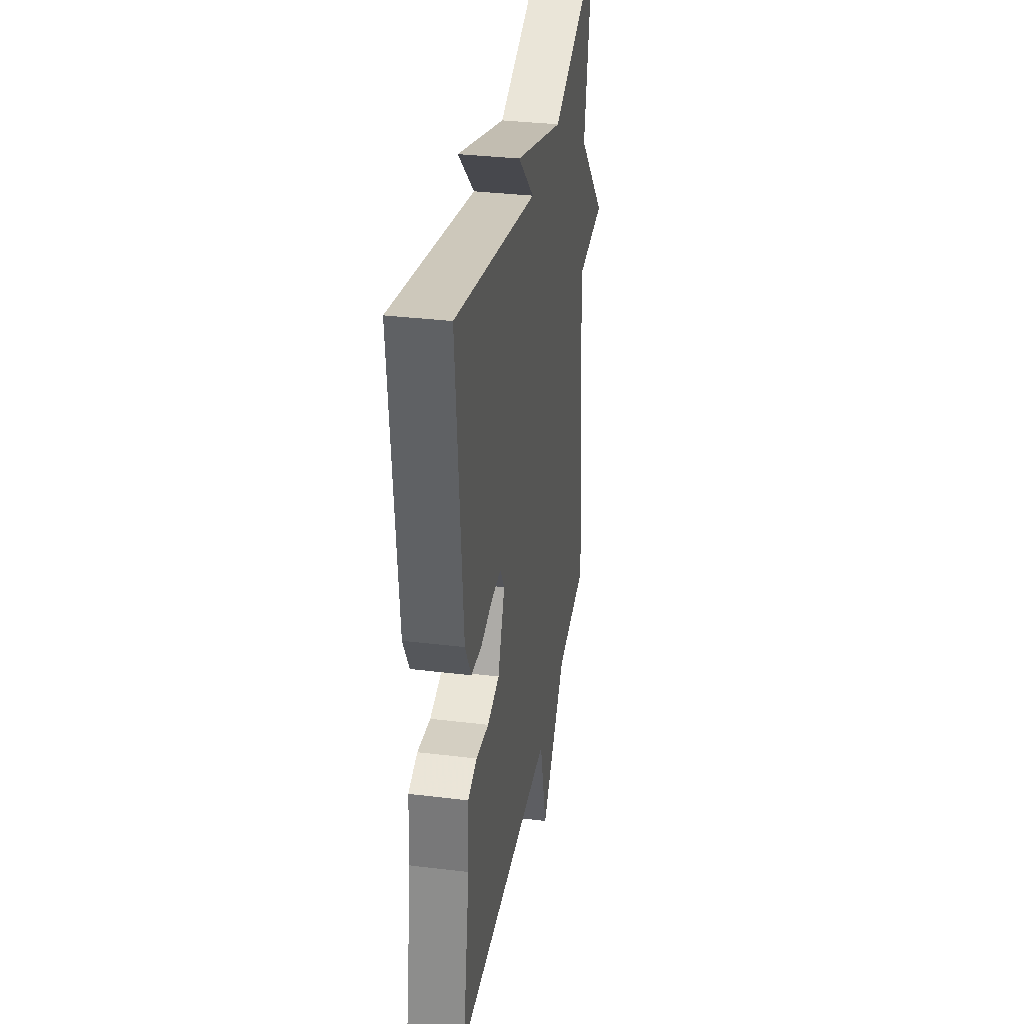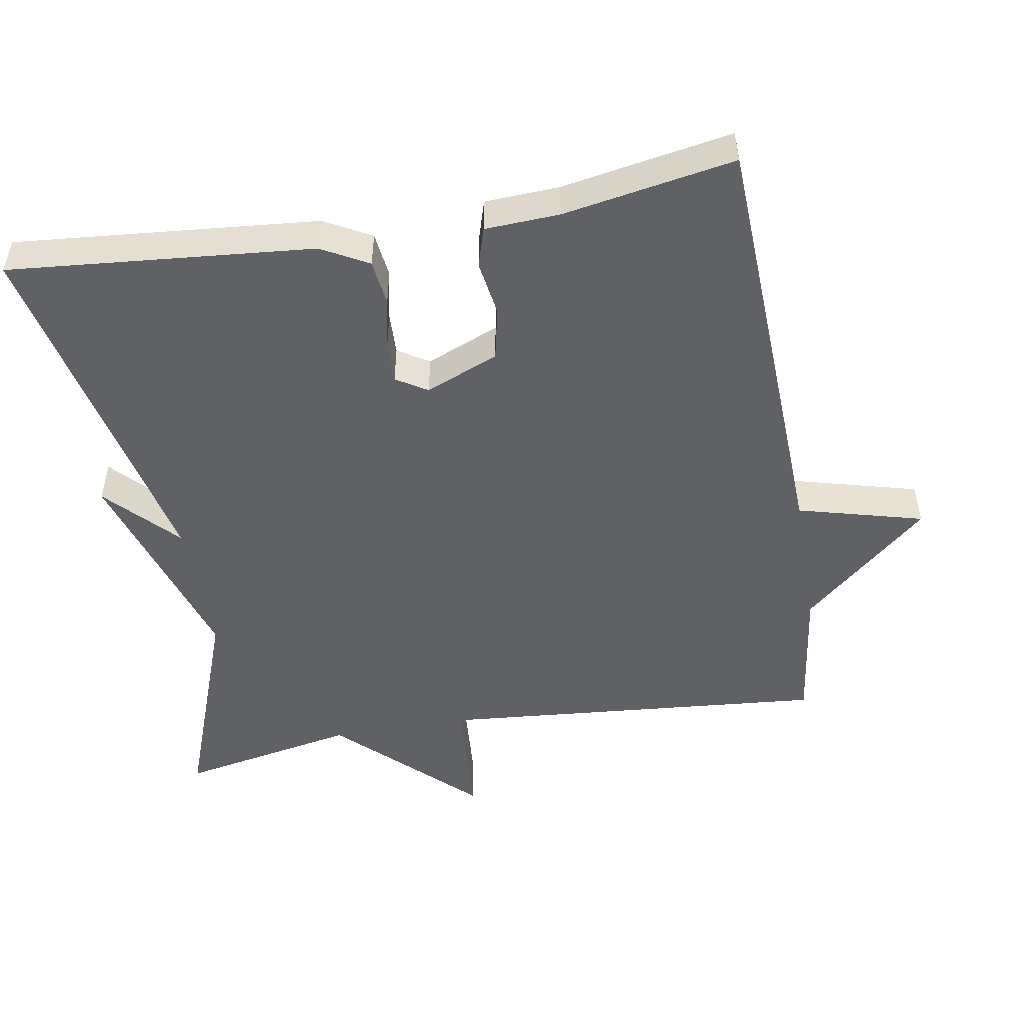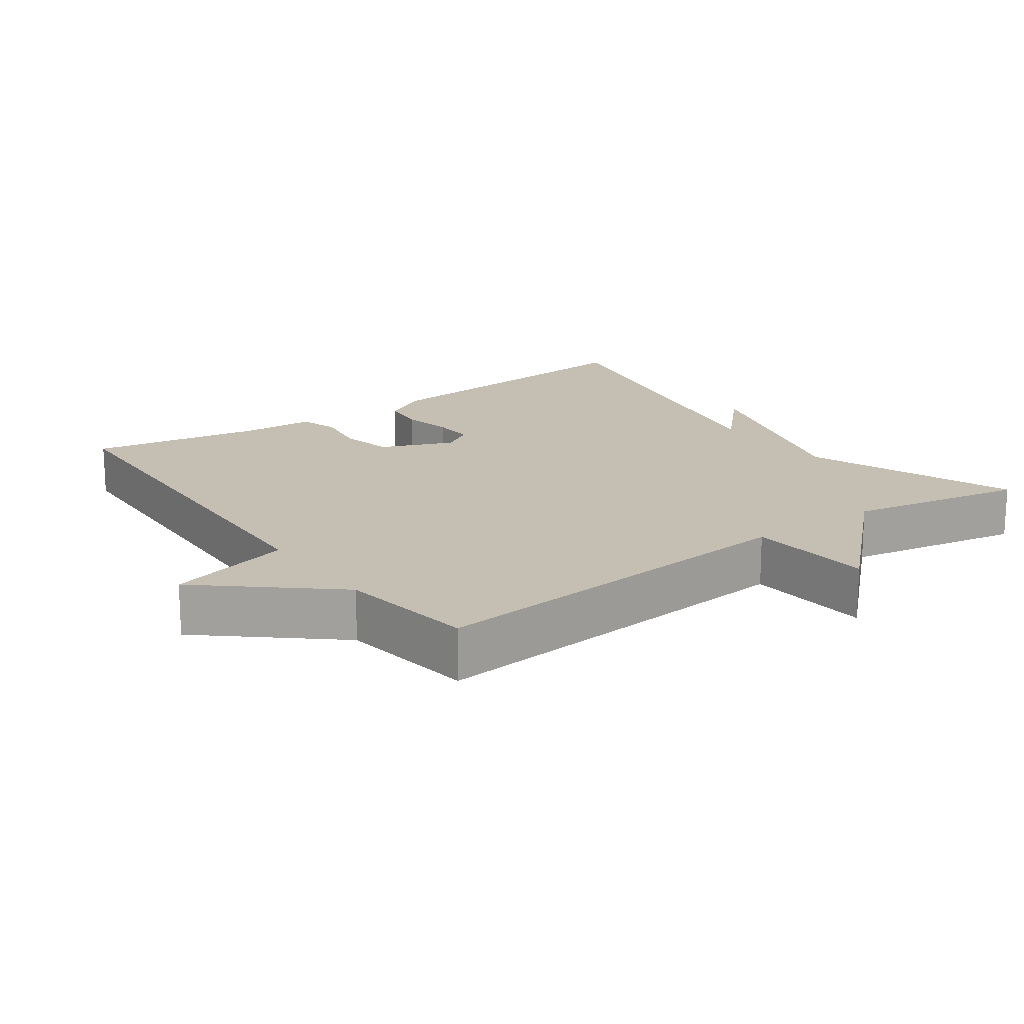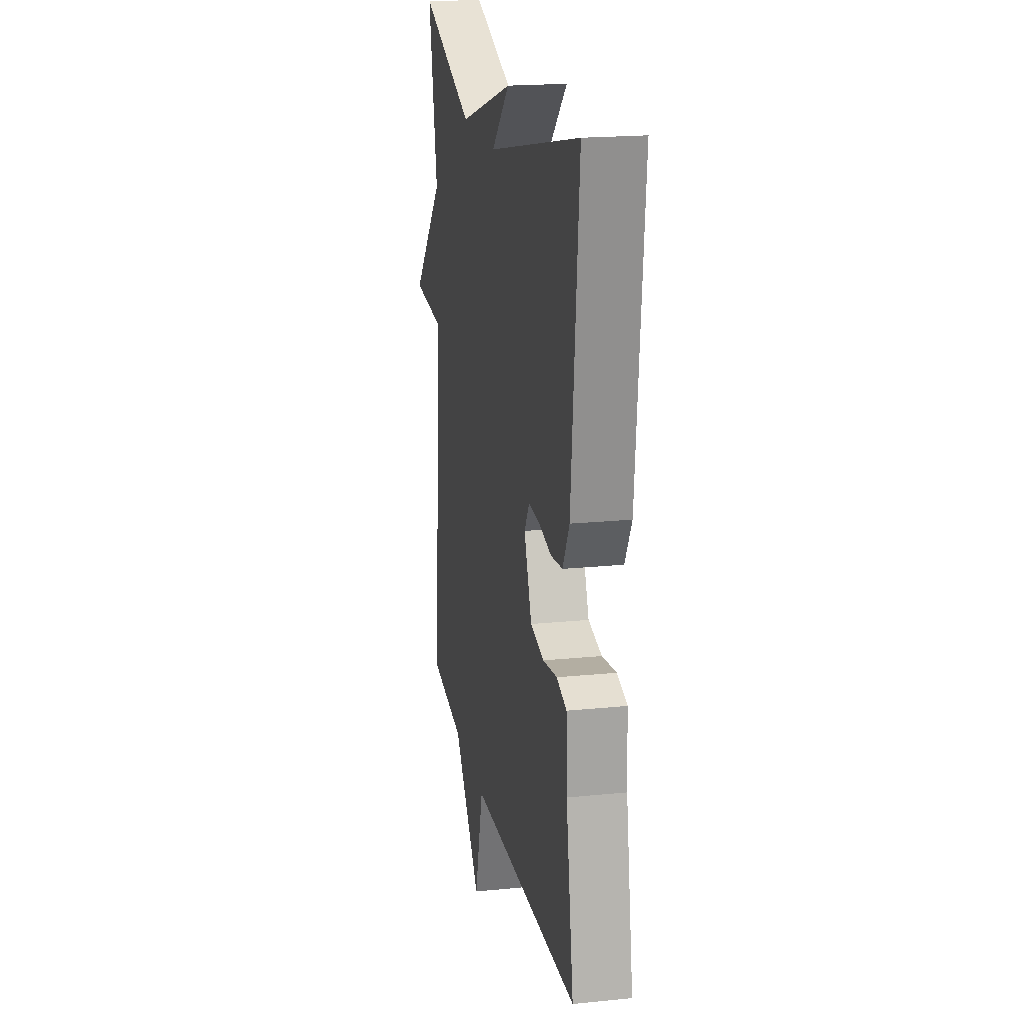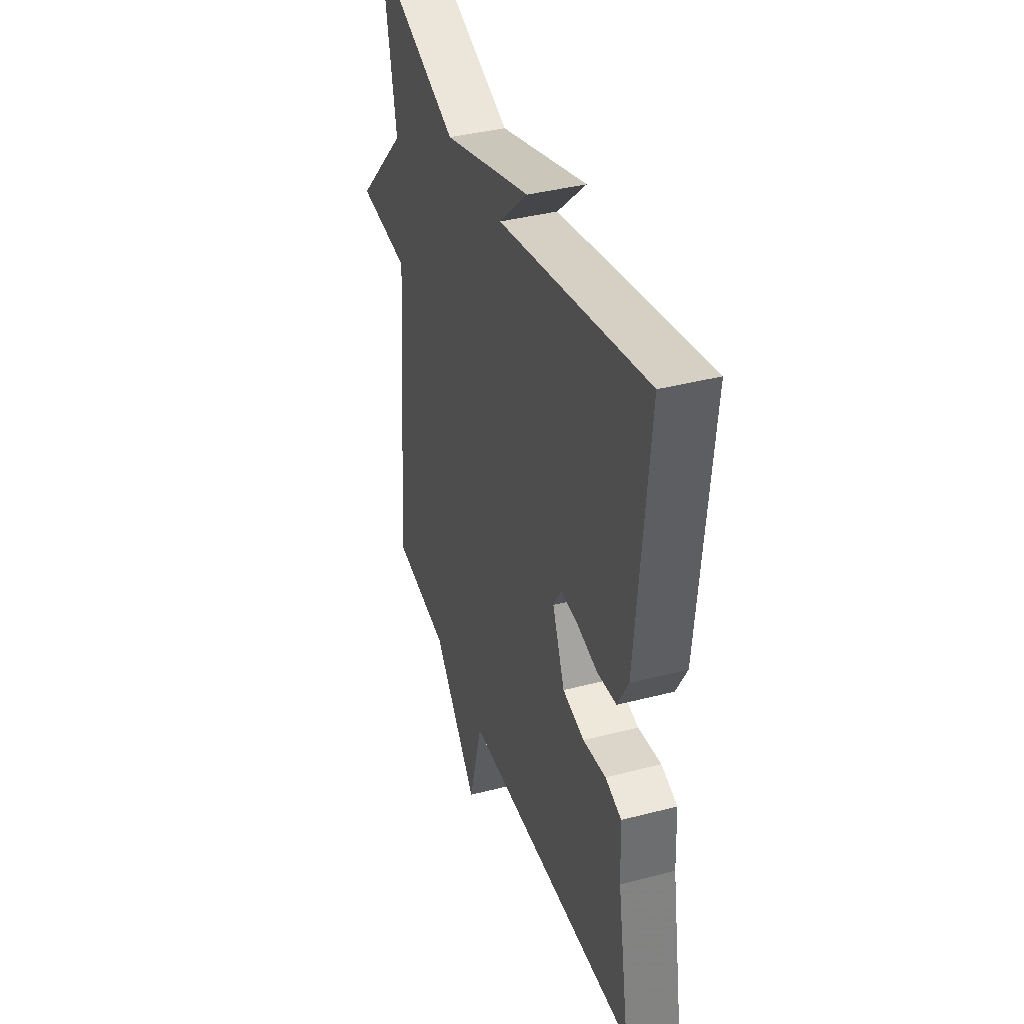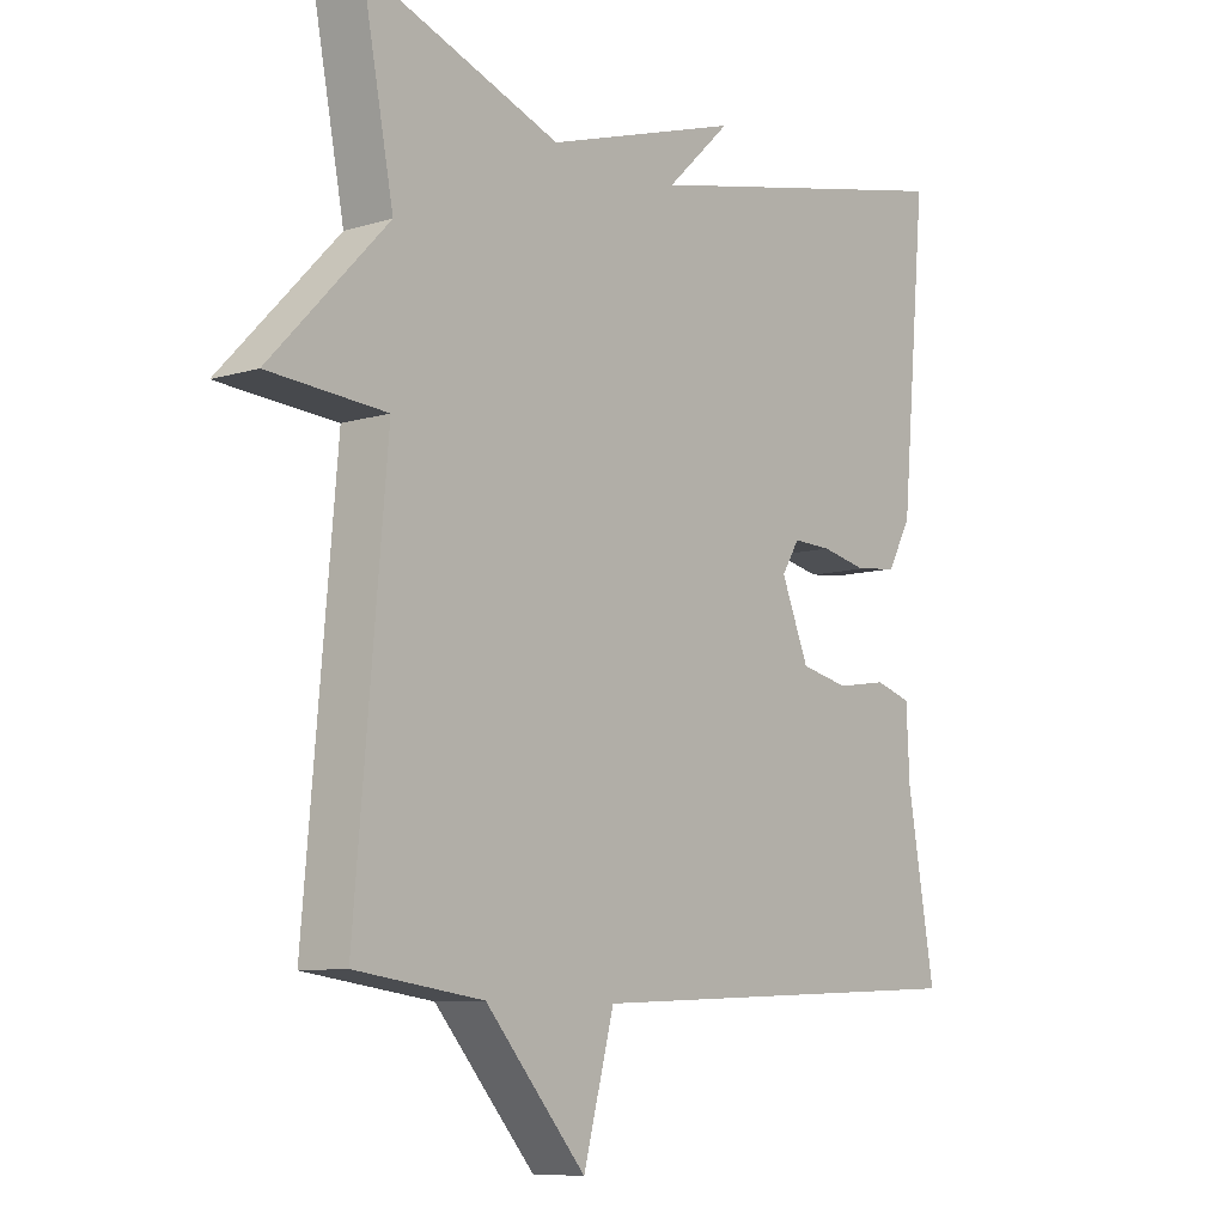
<metadata>
{"format":"obj","ext":"obj","renderer":"f3d","projection":"perspective","resolution":1024,"background":"white","views":[{"elev":33.8,"azim":99.4,"up":"+Z"},{"elev":-50.4,"azim":99.8,"up":"+Y"},{"elev":17.6,"azim":-125.9,"up":"+Y"},{"elev":19.7,"azim":79.4,"up":"+Z"},{"elev":39.2,"azim":72.0,"up":"+Z"},{"elev":-8.7,"azim":-50.3,"up":"+Z"}]}
</metadata>
<code>
v -0.5 0.07 -0.5
v -0.452 0.07 0.049
v -0.63 0.07 0.062
v -0.452 0.07 0.249
v -0.5 0.07 0.5
v -0.202 0.07 0.39
v 0.096 0.07 0.484
v -0.002 0.07 0.39
v 0.5 0.07 0.5
v 0.461 0.07 0.072
v 0.425 0.07 0.006
v 0.361 0.07 -0.002
v 0.29 0.07 0.013
v 0.231 0.07 0.015
v 0.204 0.07 -0.029
v 0.246 0.07 -0.132
v 0.32 0.07 -0.148
v 0.398 0.07 -0.136
v 0.453 0.07 -0.153
v 0.458 0.07 -0.258
v 0.5 0.07 -0.5
v -0.106 0.07 -0.527
v -0.153 0.07 -0.704
v -0.306 0.07 -0.527
v -0.5 0 -0.5
v -0.452 0 0.049
v -0.63 0 0.062
v -0.452 0 0.249
v -0.5 0 0.5
v -0.202 0 0.39
v 0.096 0 0.484
v -0.002 0 0.39
v 0.5 0 0.5
v 0.461 0 0.072
v 0.425 0 0.006
v 0.361 0 -0.002
v 0.29 0 0.013
v 0.231 0 0.015
v 0.204 0 -0.029
v 0.246 0 -0.132
v 0.32 0 -0.148
v 0.398 0 -0.136
v 0.453 0 -0.153
v 0.458 0 -0.258
v 0.5 0 -0.5
v -0.106 0 -0.527
v -0.153 0 -0.704
v -0.306 0 -0.527
f 22 23 24
f 24 1 2
f 22 24 2
f 21 22 2
f 20 21 2
f 17 18 19 20
f 16 17 20
f 16 20 2
f 15 16 2
f 14 15 2
f 2 3 4
f 14 2 4
f 13 14 4
f 12 13 4
f 11 12 4
f 10 11 4
f 9 10 4
f 8 9 4
f 6 7 8 4
f 4 5 6
f 48 47 46
f 26 25 48
f 26 48 46
f 26 46 45
f 26 45 44
f 44 43 42 41
f 44 41 40
f 26 44 40
f 26 40 39
f 26 39 38
f 28 27 26
f 28 26 38
f 28 38 37
f 28 37 36
f 28 36 35
f 28 35 34
f 28 34 33
f 28 33 32
f 28 32 31 30
f 30 29 28
f 1 25 26 2
f 2 26 27 3
f 3 27 28 4
f 4 28 29 5
f 5 29 30 6
f 6 30 31 7
f 7 31 32 8
f 8 32 33 9
f 9 33 34 10
f 10 34 35 11
f 11 35 36 12
f 12 36 37 13
f 13 37 38 14
f 14 38 39 15
f 15 39 40 16
f 16 40 41 17
f 17 41 42 18
f 18 42 43 19
f 19 43 44 20
f 20 44 45 21
f 21 45 46 22
f 22 46 47 23
f 23 47 48 24
f 24 48 25 1

</code>
